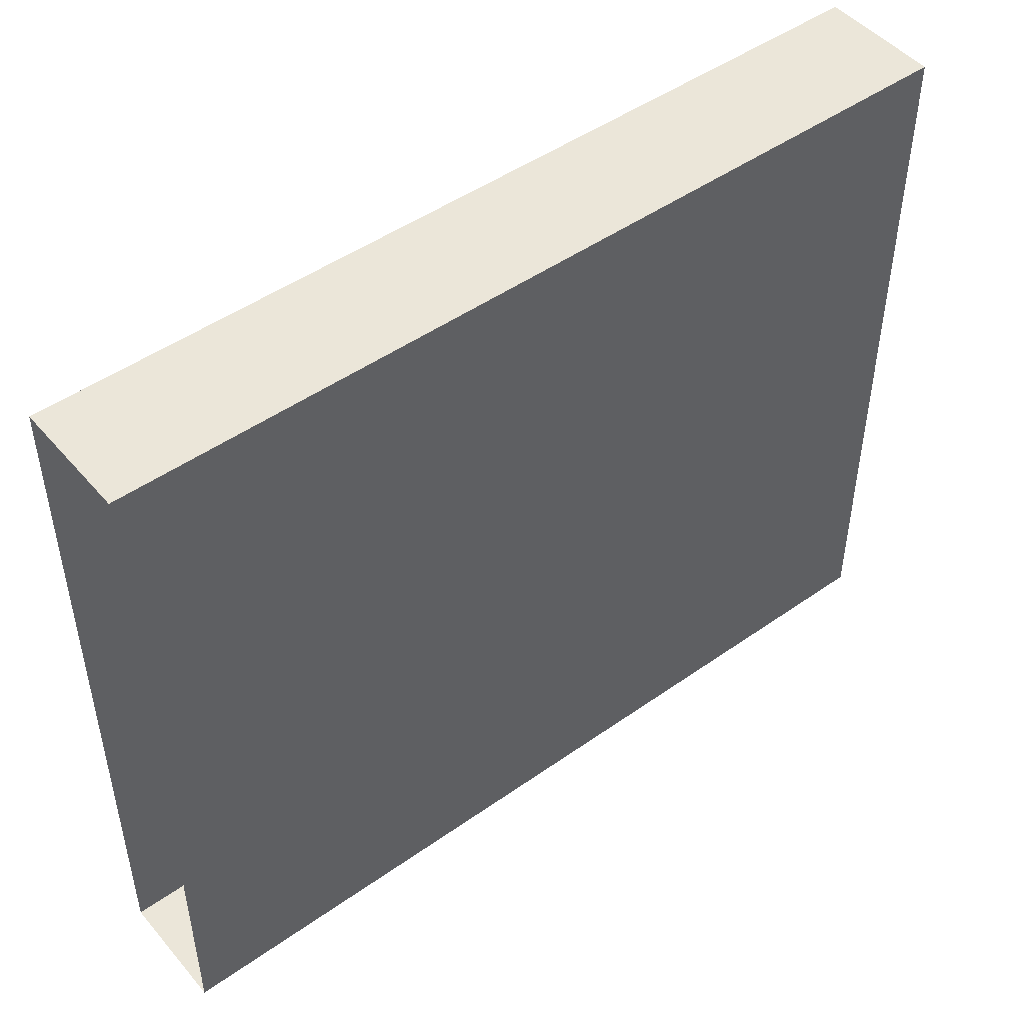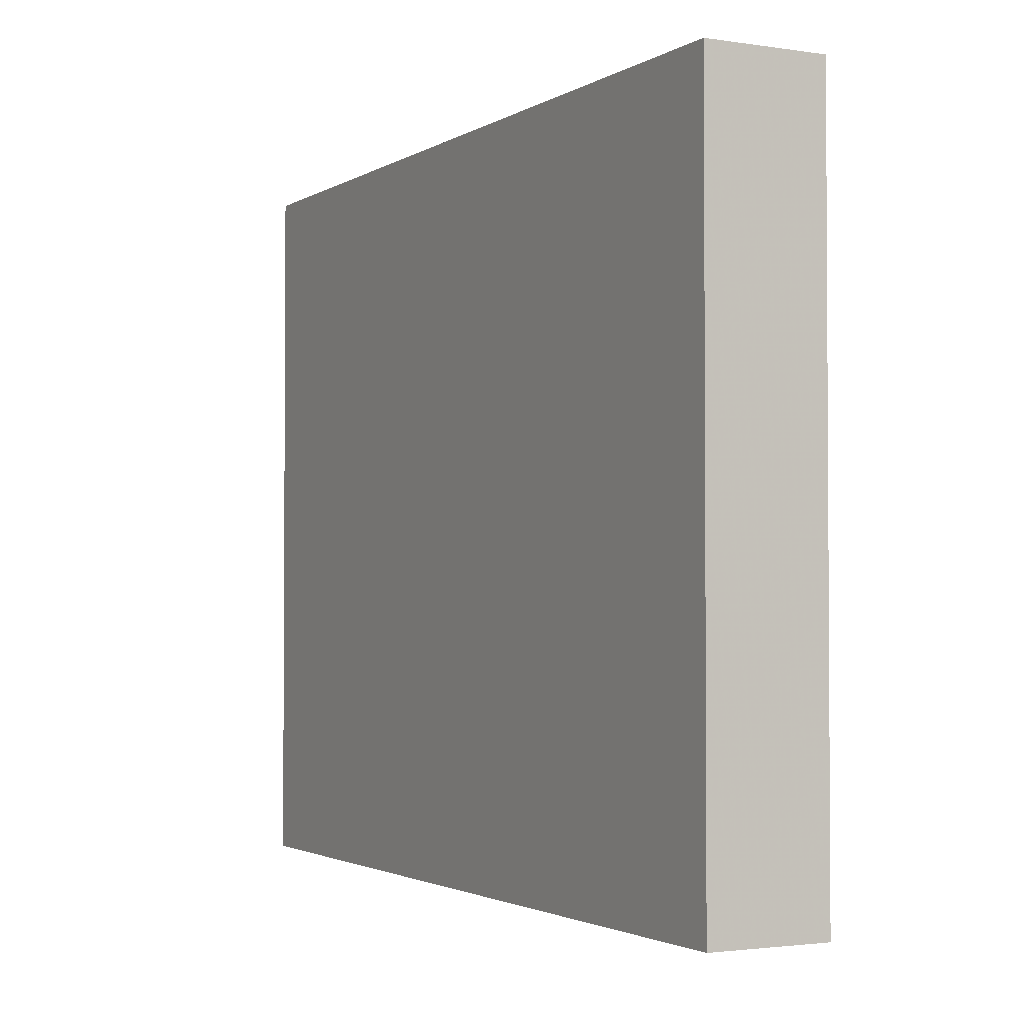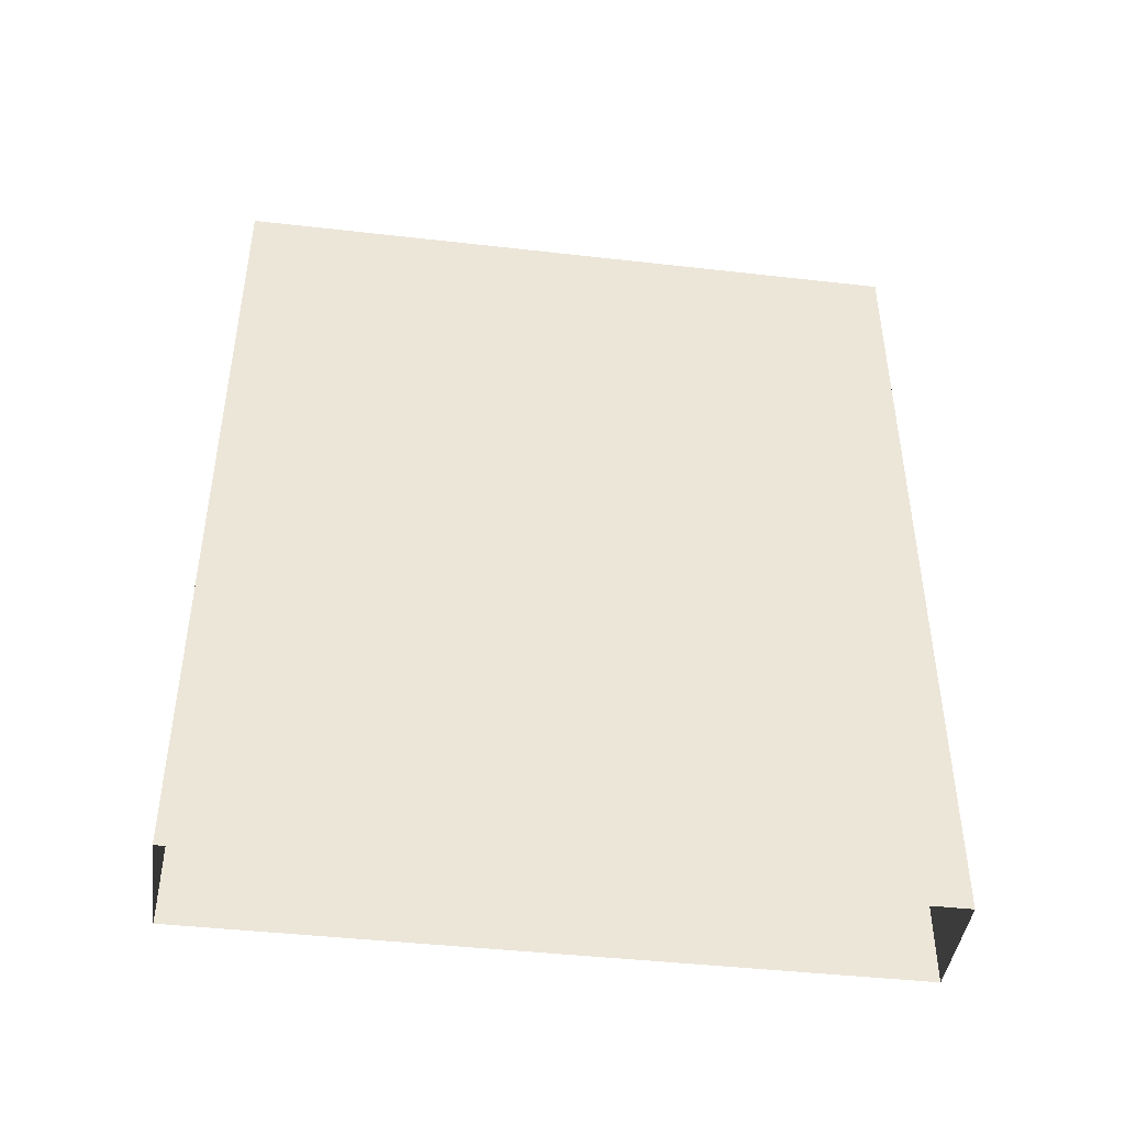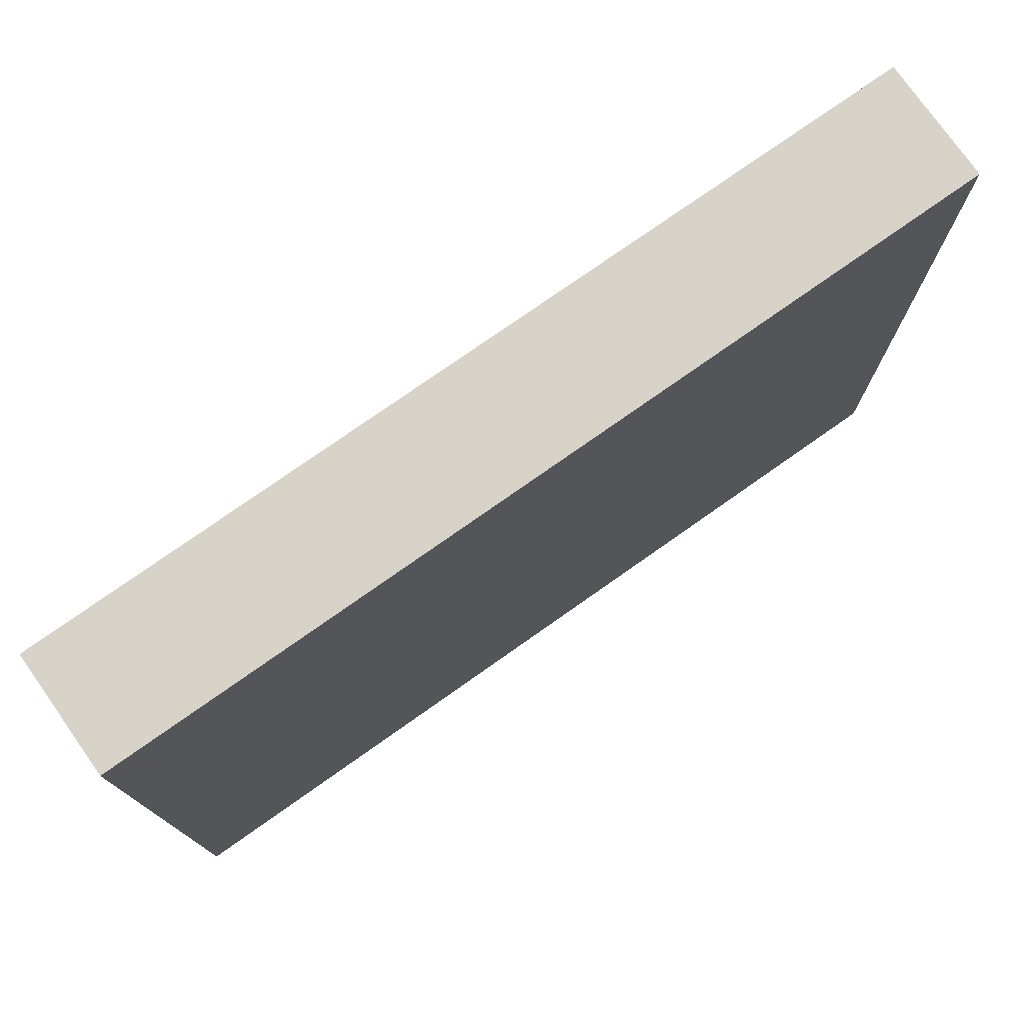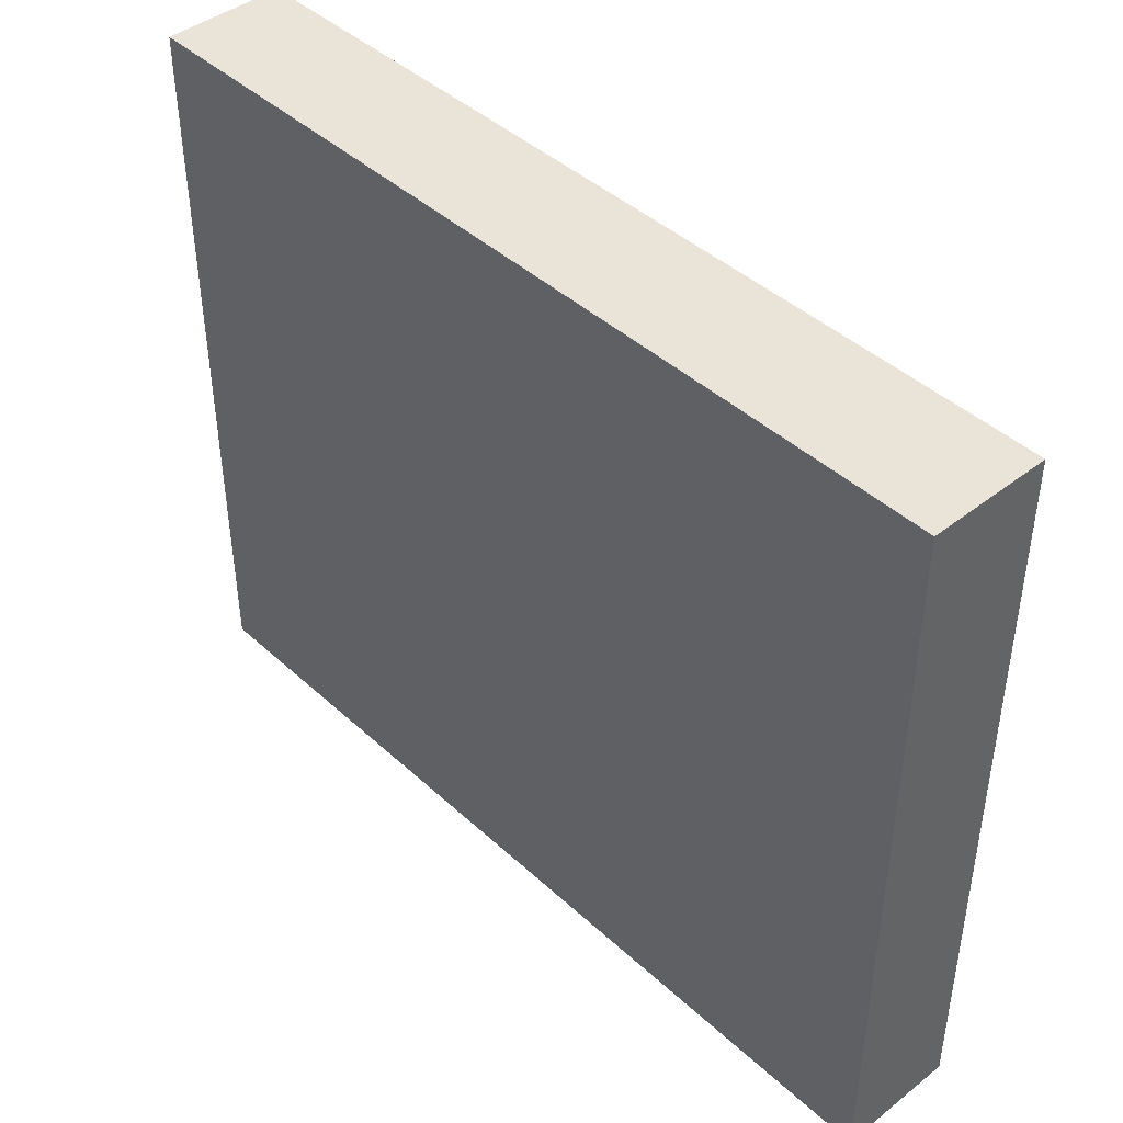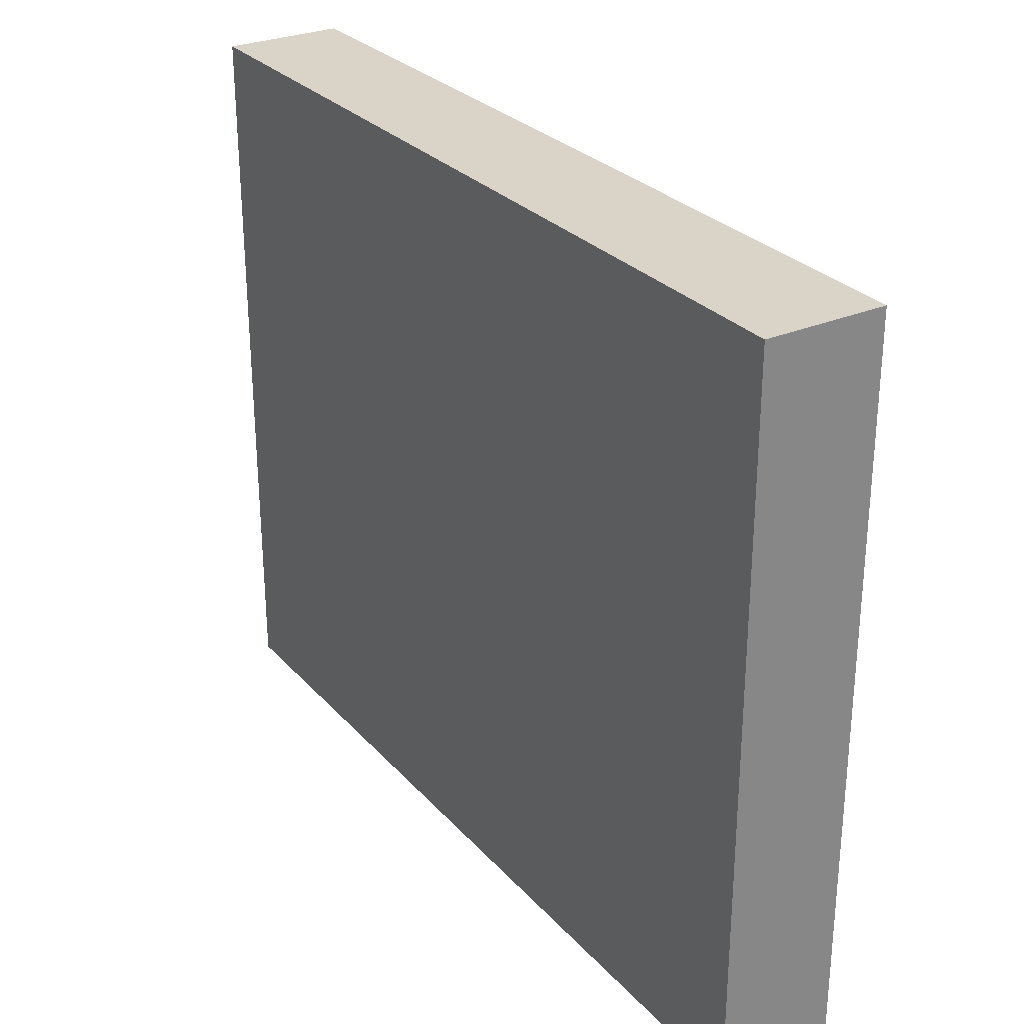
<metadata>
{"format":"obj","ext":"obj","renderer":"f3d","projection":"perspective","resolution":1024,"background":"white","views":[{"elev":47.9,"azim":51.6,"up":"+Z"},{"elev":-2.2,"azim":152.1,"up":"+Z"},{"elev":-43.9,"azim":-97.6,"up":"+Y"},{"elev":76.4,"azim":54.8,"up":"+Z"},{"elev":43.1,"azim":137.2,"up":"+Z"},{"elev":28.4,"azim":147.2,"up":"+Z"}]}
</metadata>
<code>
v -0.5 0 0.5
v -0.3359 0 0.5
v -0.3359 -0.9375 0.5
v -0.5 -0.9375 0.5
v -0.5 0 -0.5
v -0.5 0.2734 -0.5
v -0.5 0.2734 0.5
v -0.3359 0.2734 0.5
v -0.3359 0 -0.5
v -0.3359 -0.9375 -0.5
v -0.5 -0.9375 -0.5
v -0.3359 0.2734 -0.5
f 1 2 3
f 1 3 4
f 1 4 5
f 1 5 6
f 1 6 7
f 1 7 2
f 2 7 8
f 2 8 9
f 2 9 10
f 2 10 3
f 11 10 9
f 11 9 5
f 11 5 4
f 8 12 9
f 9 12 5
f 5 12 6
f 6 12 8
f 6 8 7

</code>
